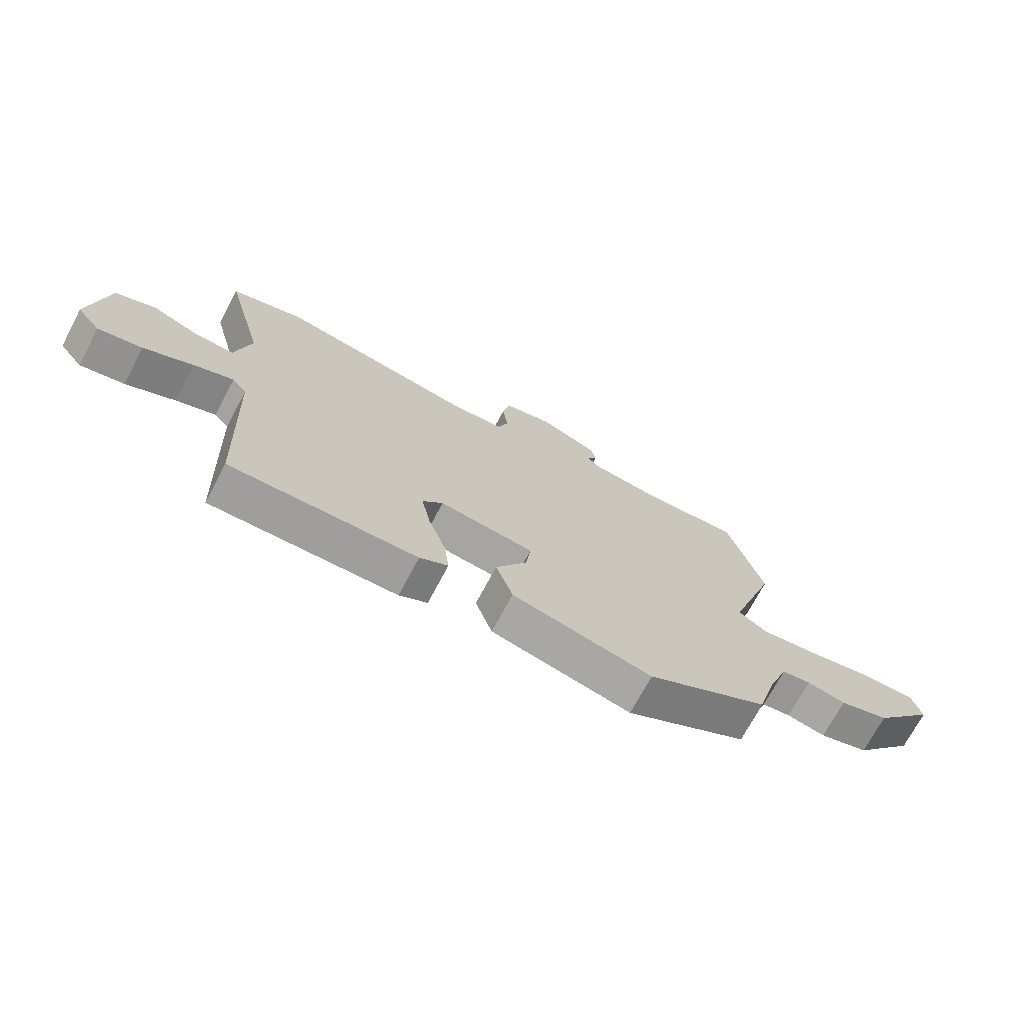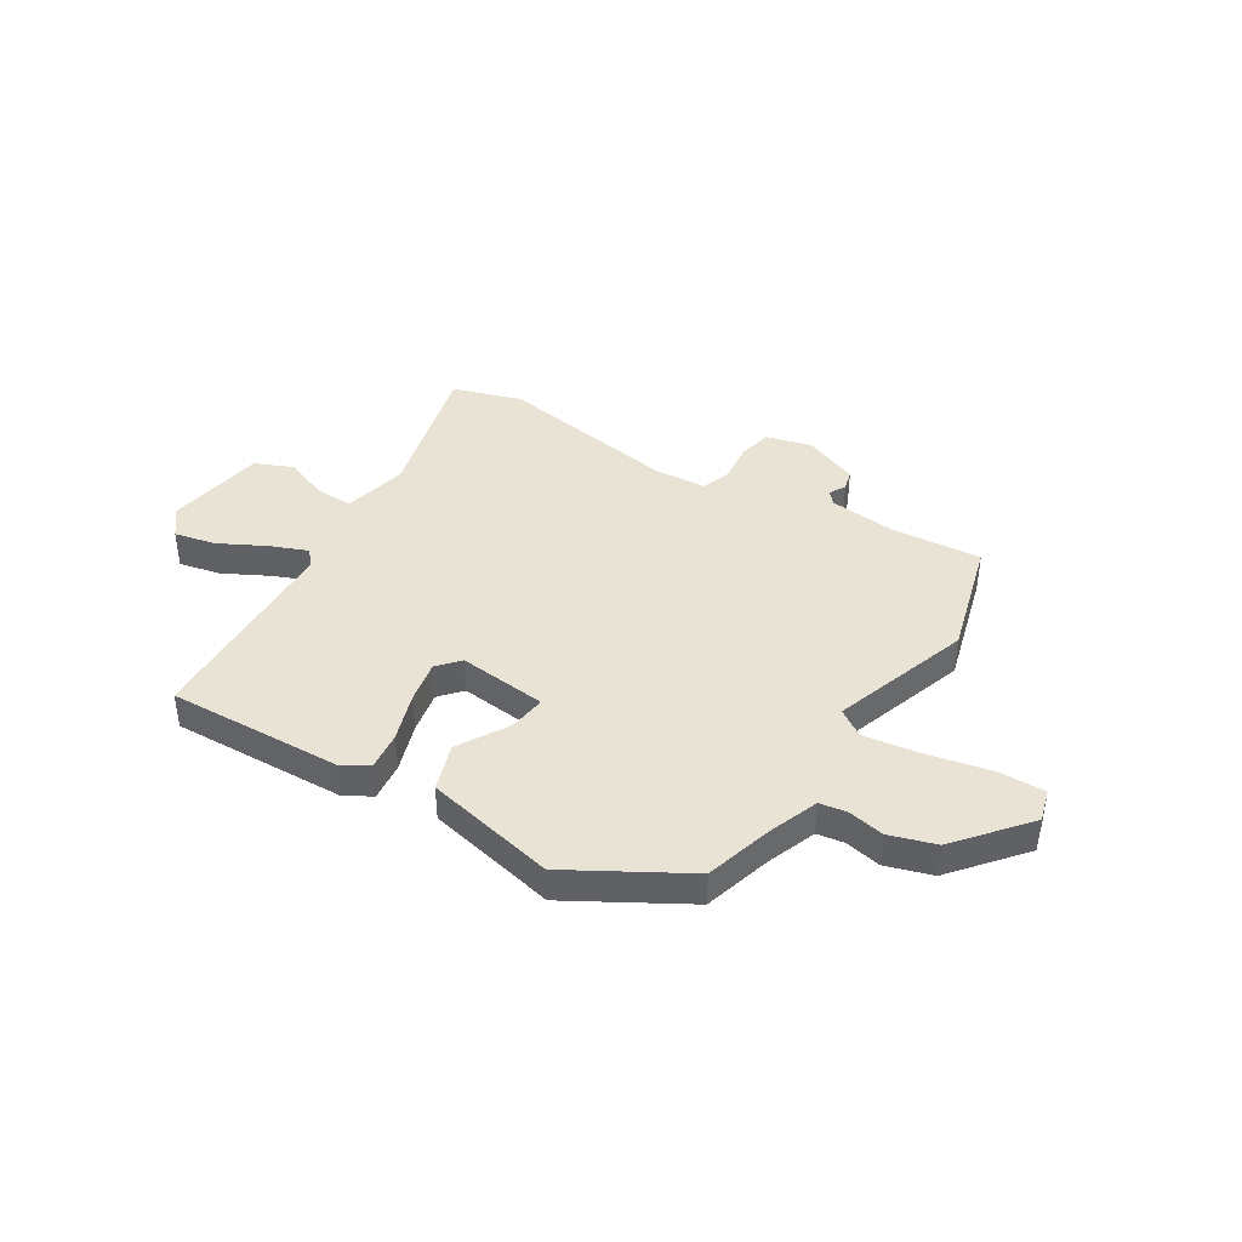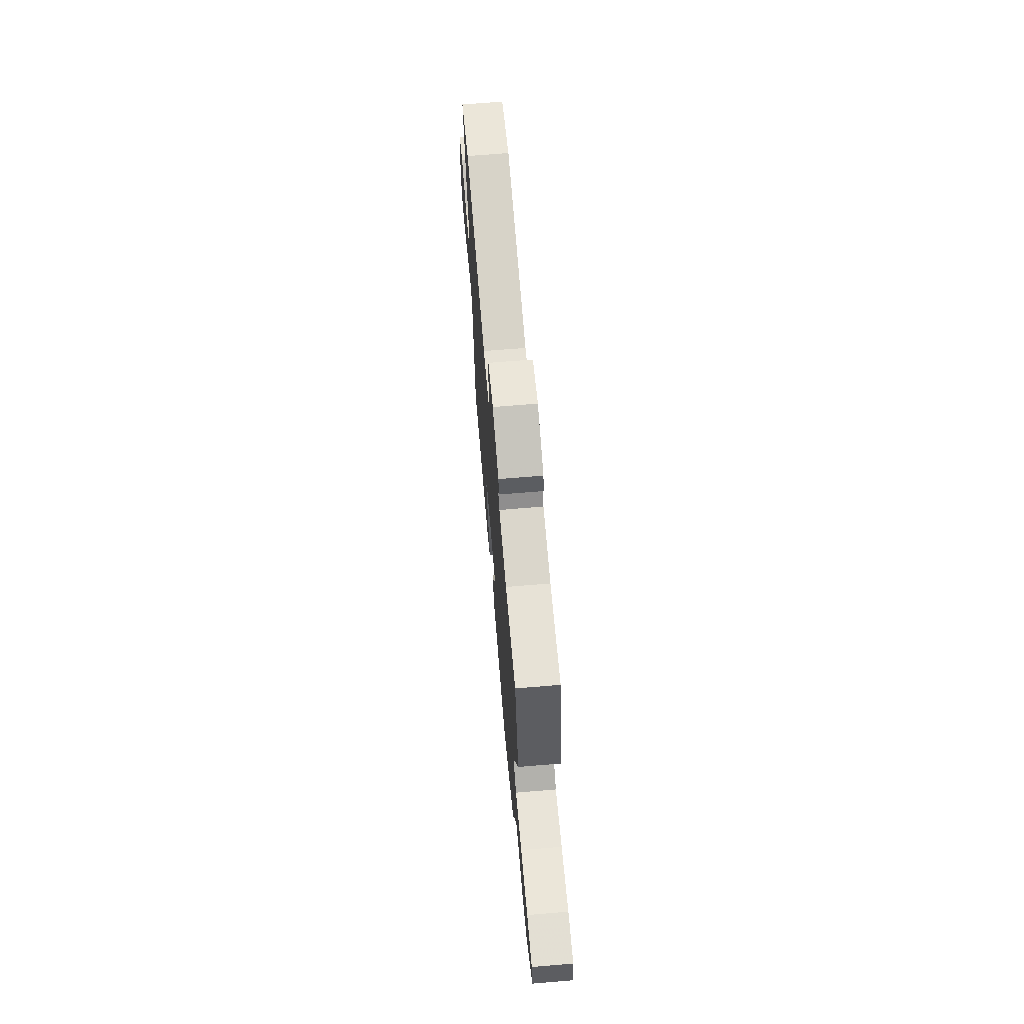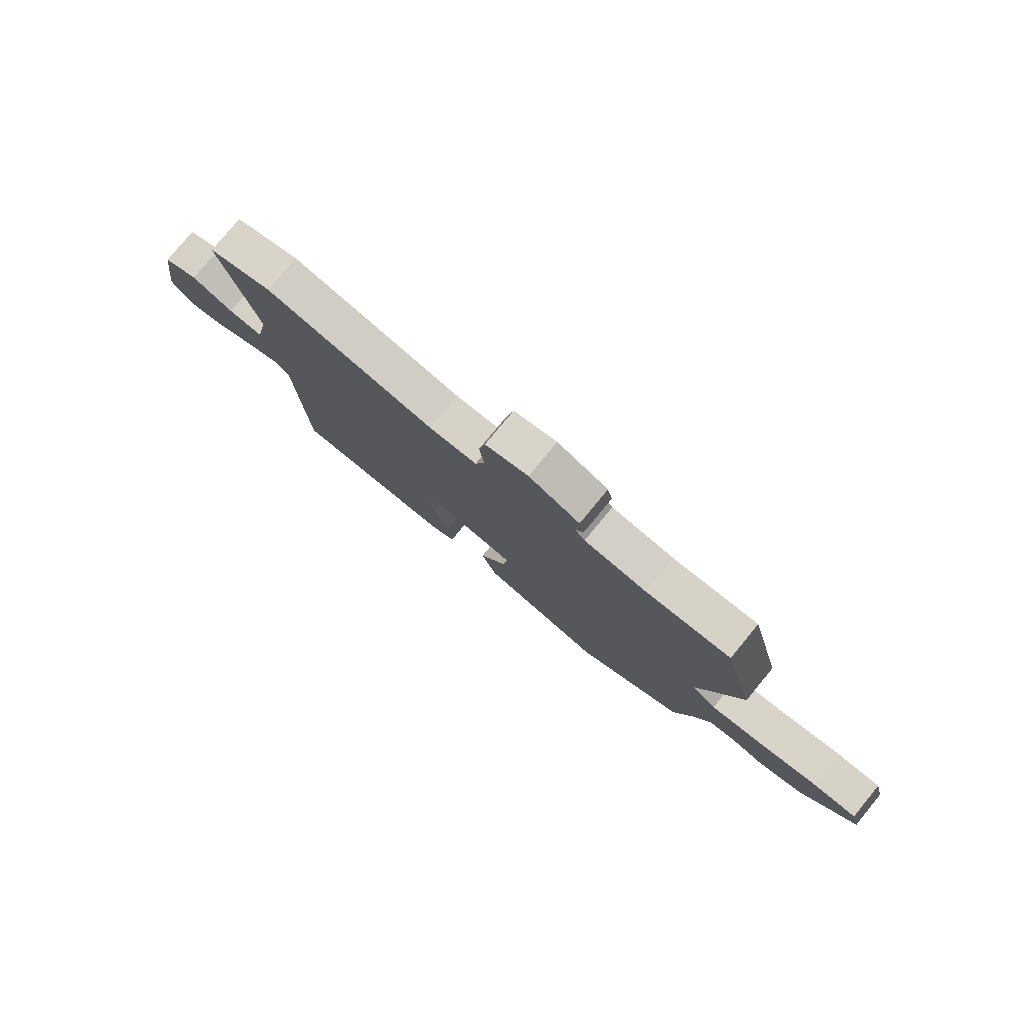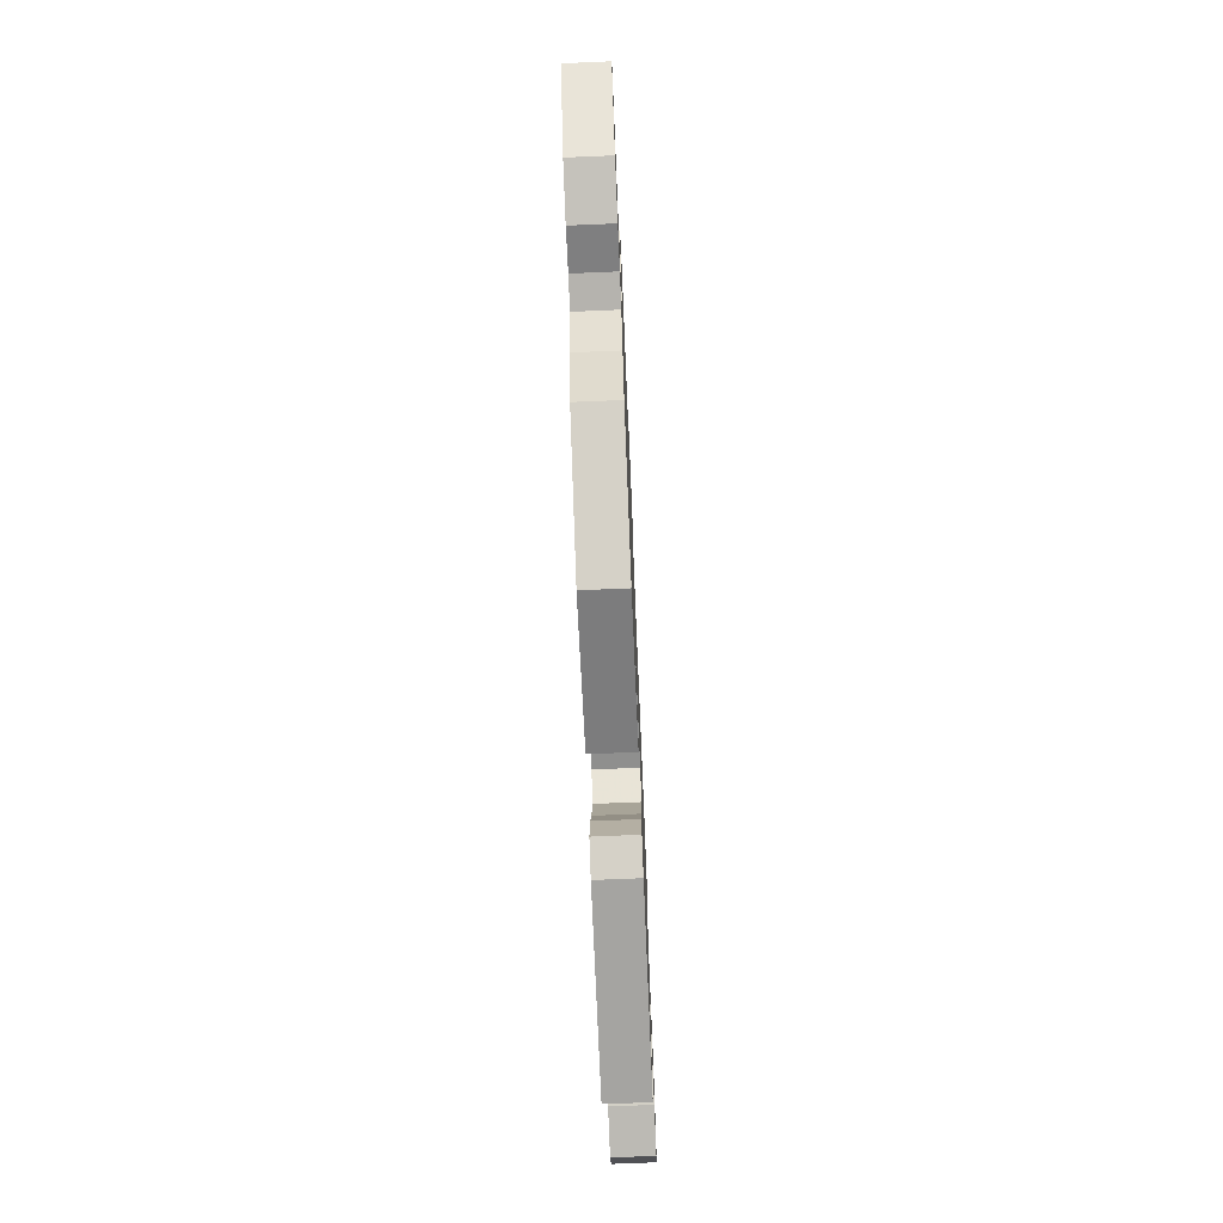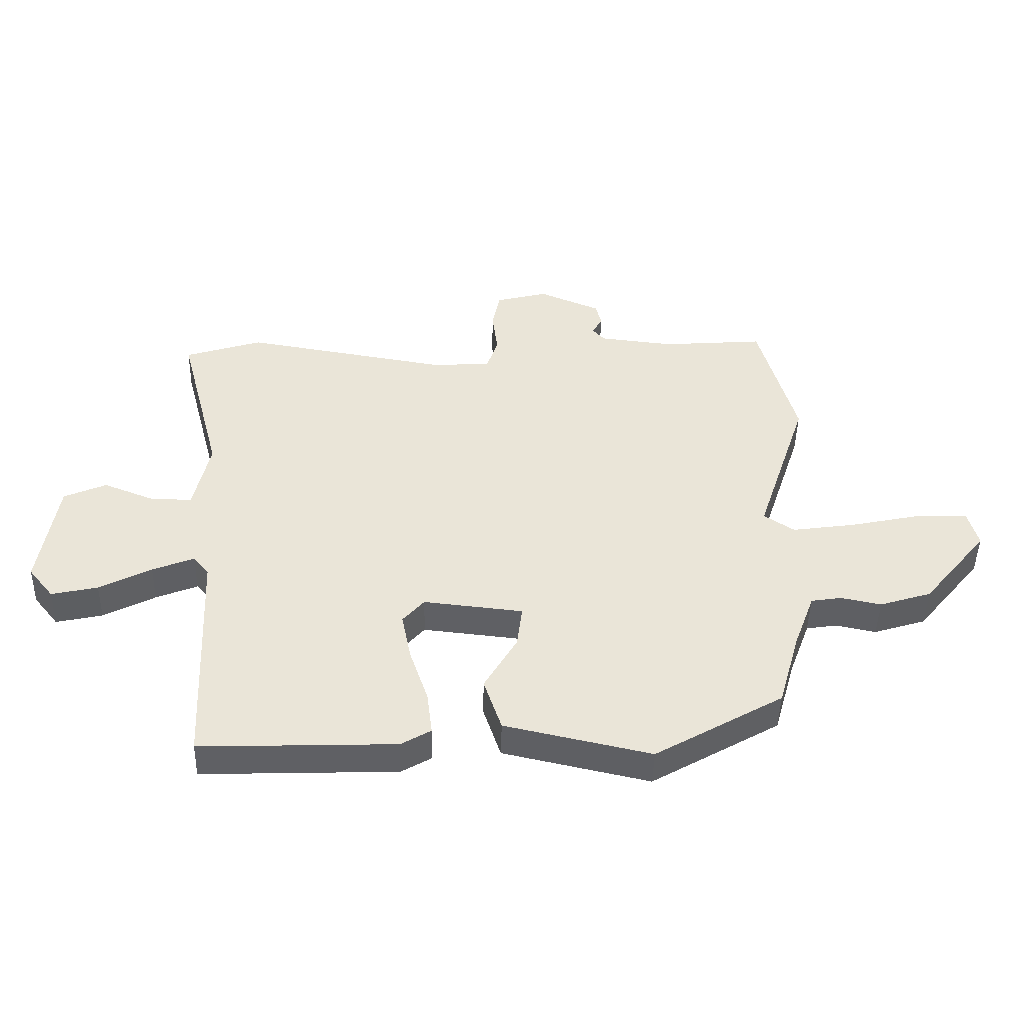
<metadata>
{"format":"obj","ext":"obj","renderer":"f3d","projection":"perspective","resolution":1024,"background":"white","views":[{"elev":-71.7,"azim":152.0,"up":"+Z"},{"elev":41.0,"azim":-148.2,"up":"+Y"},{"elev":67.8,"azim":-94.8,"up":"+Z"},{"elev":78.2,"azim":-140.5,"up":"+Z"},{"elev":-71.3,"azim":-87.6,"up":"+Z"},{"elev":-45.7,"azim":178.7,"up":"+Z"}]}
</metadata>
<code>
v 0.475 0.07 0.508
v 0.605 0.07 0.467
v 0.532 0.07 0.19
v 0.559 0.07 0.068
v 0.63 0.07 0.07
v 0.714 0.07 0.103
v 0.785 0.07 0.072
v 0.814 0.07 -0.116
v 0.772 0.07 -0.168
v 0.694 0.07 -0.151
v 0.607 0.07 -0.106
v 0.537 0.07 -0.078
v 0.511 0.07 -0.109
v 0.494 0.07 -0.498
v 0.165 0.07 -0.487
v 0.115 0.07 -0.458
v 0.124 0.07 -0.385
v 0.155 0.07 -0.294
v 0.171 0.07 -0.214
v 0.135 0.07 -0.173
v -0.032 0.07 -0.191
v -0.023 0.07 -0.262
v 0.032 0.07 -0.356
v 0.002 0.07 -0.445
v -0.244 0.07 -0.5
v -0.459 0.07 -0.377
v -0.495 0.07 -0.25
v -0.53 0.07 -0.156
v -0.581 0.07 -0.148
v -0.649 0.07 -0.162
v -0.736 0.07 -0.135
v -0.845 0.07 -0.003
v -0.828 0.07 0.058
v -0.74 0.07 0.057
v -0.622 0.07 0.032
v -0.516 0.07 0.017
v -0.465 0.07 0.051
v -0.552 0.07 0.313
v -0.49 0.07 0.537
v -0.319 0.07 0.524
v -0.194 0.07 0.538
v -0.173 0.07 0.561
v -0.19 0.07 0.592
v -0.18 0.07 0.63
v -0.077 0.07 0.673
v 0.01 0.07 0.651
v 0.023 0.07 0.587
v 0.014 0.07 0.512
v 0.033 0.07 0.456
v 0.131 0.07 0.45
v 0.475 0 0.508
v 0.605 0 0.467
v 0.532 0 0.19
v 0.559 0 0.068
v 0.63 0 0.07
v 0.714 0 0.103
v 0.785 0 0.072
v 0.814 0 -0.116
v 0.772 0 -0.168
v 0.694 0 -0.151
v 0.607 0 -0.106
v 0.537 0 -0.078
v 0.511 0 -0.109
v 0.494 0 -0.498
v 0.165 0 -0.487
v 0.115 0 -0.458
v 0.124 0 -0.385
v 0.155 0 -0.294
v 0.171 0 -0.214
v 0.135 0 -0.173
v -0.032 0 -0.191
v -0.023 0 -0.262
v 0.032 0 -0.356
v 0.002 0 -0.445
v -0.244 0 -0.5
v -0.459 0 -0.377
v -0.495 0 -0.25
v -0.53 0 -0.156
v -0.581 0 -0.148
v -0.649 0 -0.162
v -0.736 0 -0.135
v -0.845 0 -0.003
v -0.828 0 0.058
v -0.74 0 0.057
v -0.622 0 0.032
v -0.516 0 0.017
v -0.465 0 0.051
v -0.552 0 0.313
v -0.49 0 0.537
v -0.319 0 0.524
v -0.194 0 0.538
v -0.173 0 0.561
v -0.19 0 0.592
v -0.18 0 0.63
v -0.077 0 0.673
v 0.01 0 0.651
v 0.023 0 0.587
v 0.014 0 0.512
v 0.033 0 0.456
v 0.131 0 0.45
f 46 47 48
f 45 46 48
f 44 45 48
f 43 44 48
f 42 43 48
f 41 42 48 49
f 40 41 49
f 39 40 49
f 38 39 49
f 37 38 49
f 33 34 35
f 32 33 35
f 31 32 35
f 30 31 35
f 29 30 35
f 28 29 35 36
f 27 28 36 37
f 26 27 37
f 25 26 37
f 24 25 37
f 23 24 37
f 22 23 37
f 16 17 18
f 15 16 18
f 14 15 18
f 13 14 18
f 12 13 18 19
f 9 10 11
f 8 9 11
f 7 8 11
f 6 7 11
f 5 6 11
f 4 5 11 12
f 12 19 20
f 4 12 20
f 3 4 20
f 3 20 21
f 2 3 21
f 1 2 21
f 50 1 21
f 21 22 37
f 21 37 49 50
f 98 97 96
f 98 96 95
f 98 95 94
f 98 94 93
f 98 93 92
f 99 98 92 91
f 99 91 90
f 99 90 89
f 99 89 88
f 99 88 87
f 85 84 83
f 85 83 82
f 85 82 81
f 85 81 80
f 85 80 79
f 86 85 79 78
f 87 86 78 77
f 87 77 76
f 87 76 75
f 87 75 74
f 87 74 73
f 87 73 72
f 68 67 66
f 68 66 65
f 68 65 64
f 68 64 63
f 69 68 63 62
f 61 60 59
f 61 59 58
f 61 58 57
f 61 57 56
f 61 56 55
f 62 61 55 54
f 70 69 62
f 70 62 54
f 70 54 53
f 71 70 53
f 71 53 52
f 71 52 51
f 71 51 100
f 87 72 71
f 100 99 87 71
f 1 51 52 2
f 2 52 53 3
f 3 53 54 4
f 4 54 55 5
f 5 55 56 6
f 6 56 57 7
f 7 57 58 8
f 8 58 59 9
f 9 59 60 10
f 10 60 61 11
f 11 61 62 12
f 12 62 63 13
f 13 63 64 14
f 14 64 65 15
f 15 65 66 16
f 16 66 67 17
f 17 67 68 18
f 18 68 69 19
f 19 69 70 20
f 20 70 71 21
f 21 71 72 22
f 22 72 73 23
f 23 73 74 24
f 24 74 75 25
f 25 75 76 26
f 26 76 77 27
f 27 77 78 28
f 28 78 79 29
f 29 79 80 30
f 30 80 81 31
f 31 81 82 32
f 32 82 83 33
f 33 83 84 34
f 34 84 85 35
f 35 85 86 36
f 36 86 87 37
f 37 87 88 38
f 38 88 89 39
f 39 89 90 40
f 40 90 91 41
f 41 91 92 42
f 42 92 93 43
f 43 93 94 44
f 44 94 95 45
f 45 95 96 46
f 46 96 97 47
f 47 97 98 48
f 48 98 99 49
f 49 99 100 50
f 50 100 51 1

</code>
